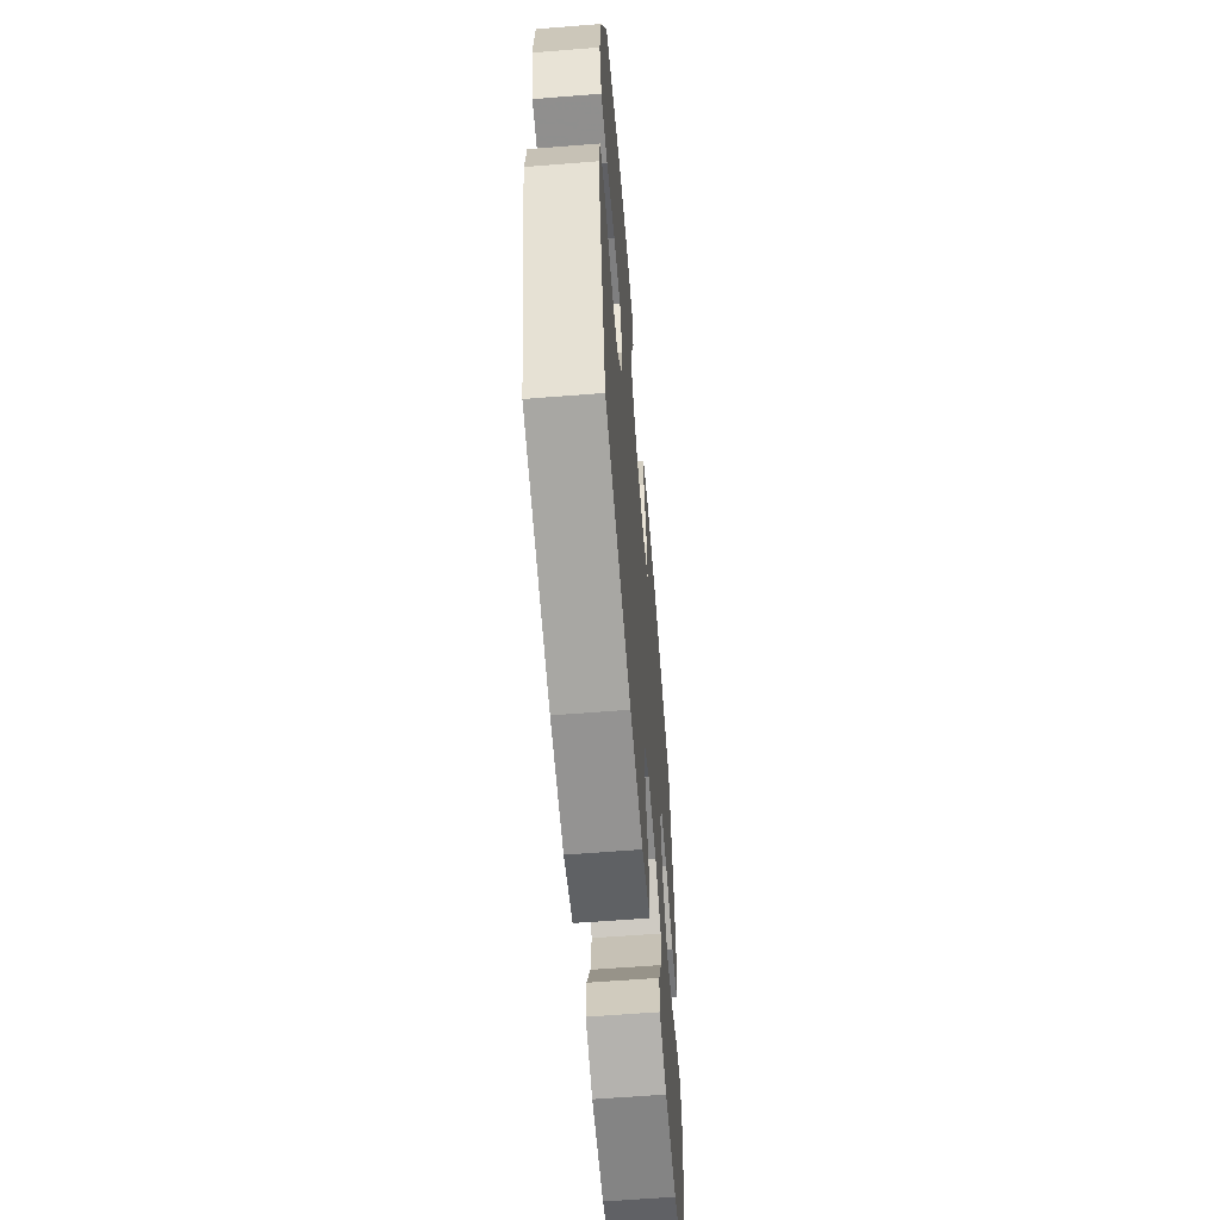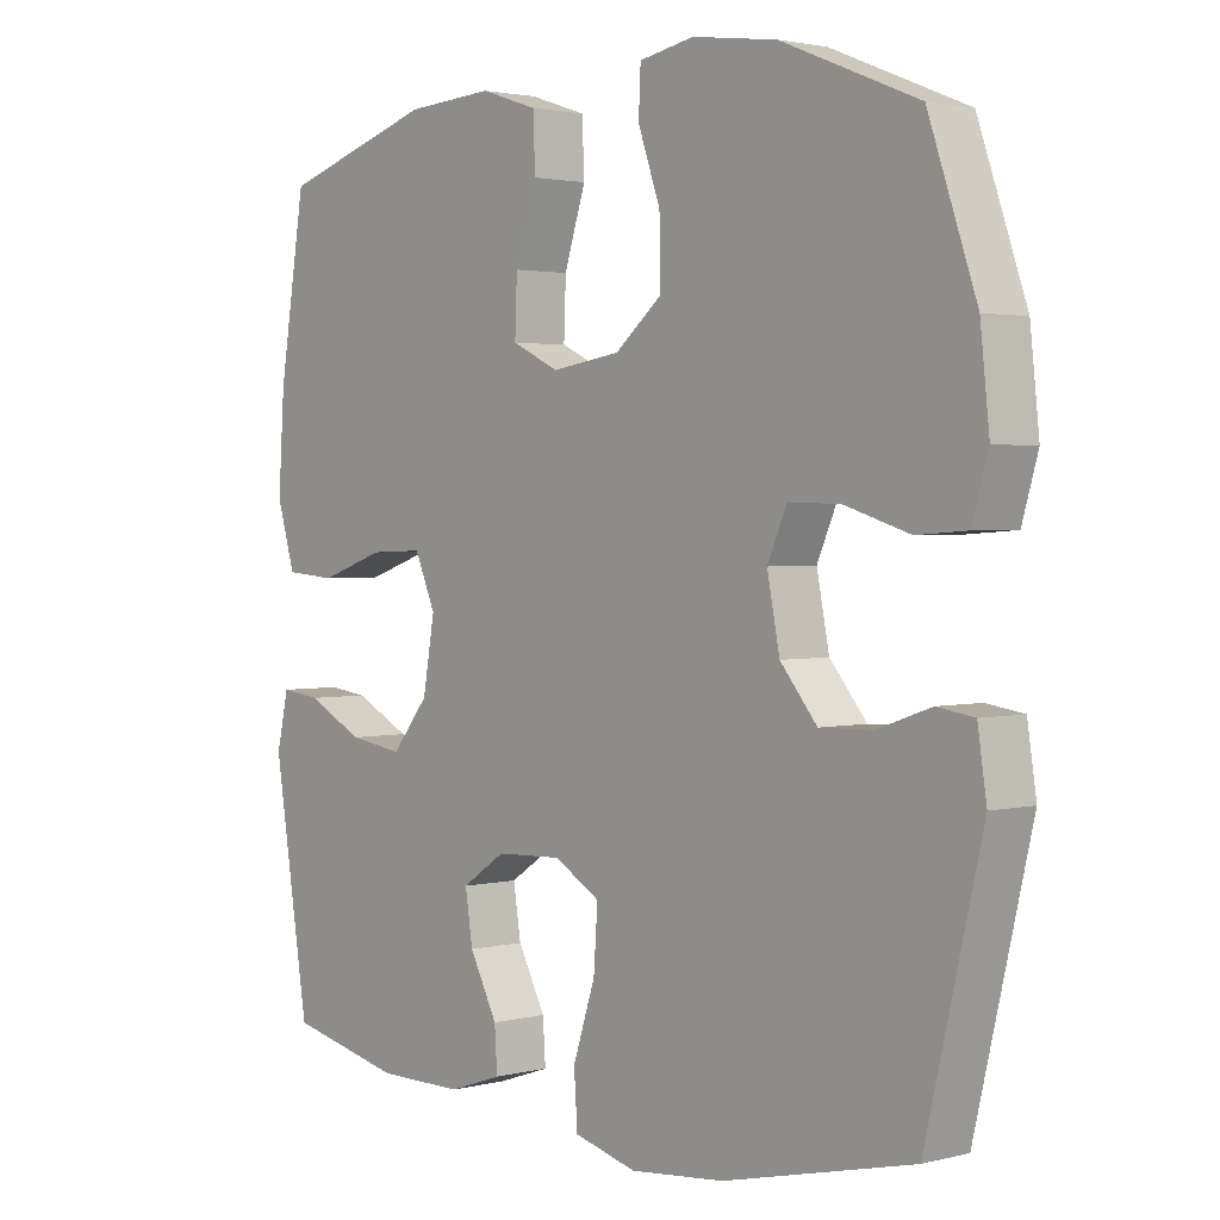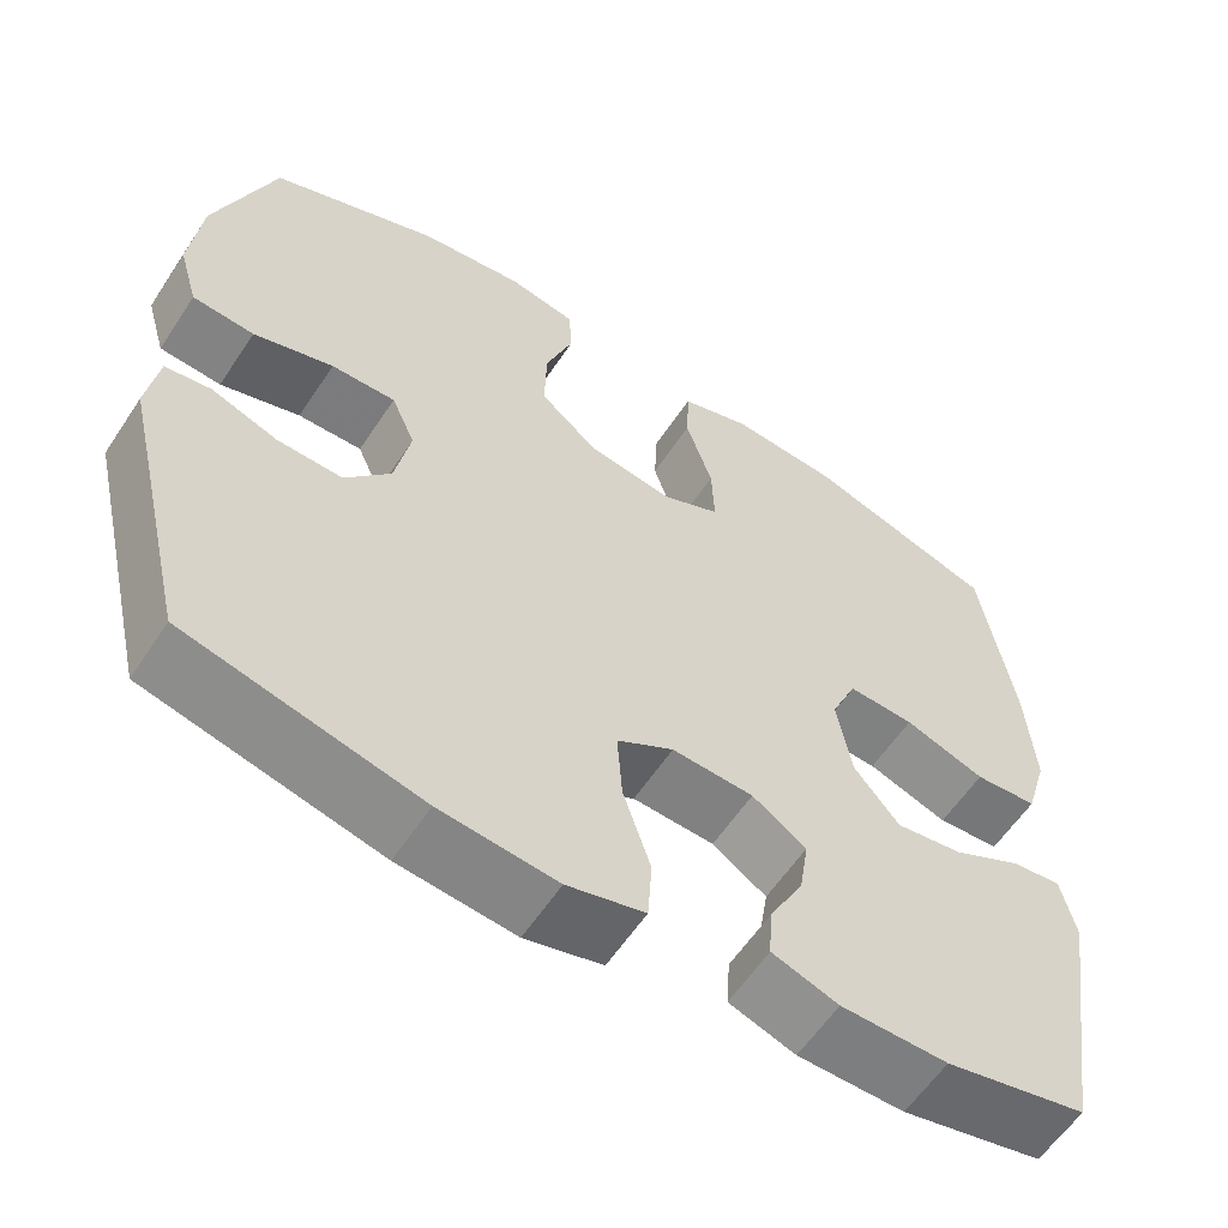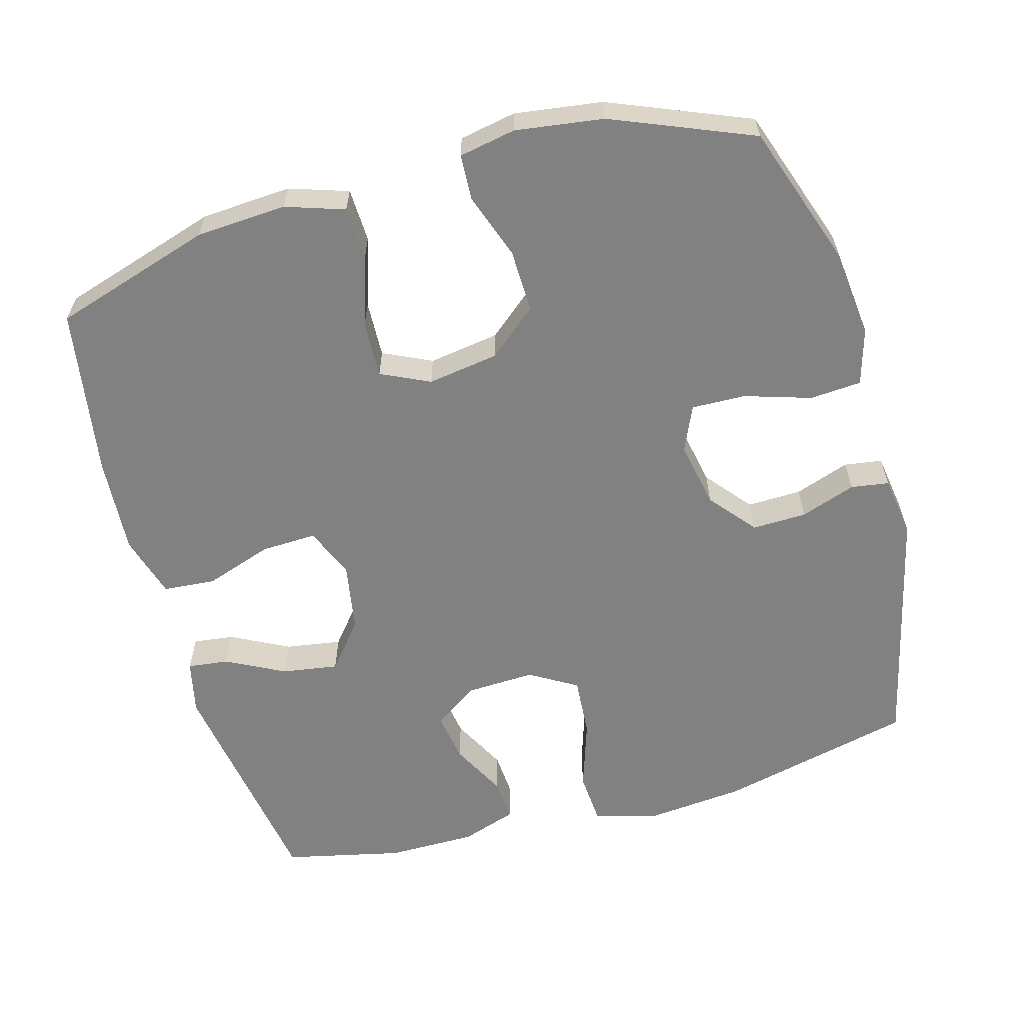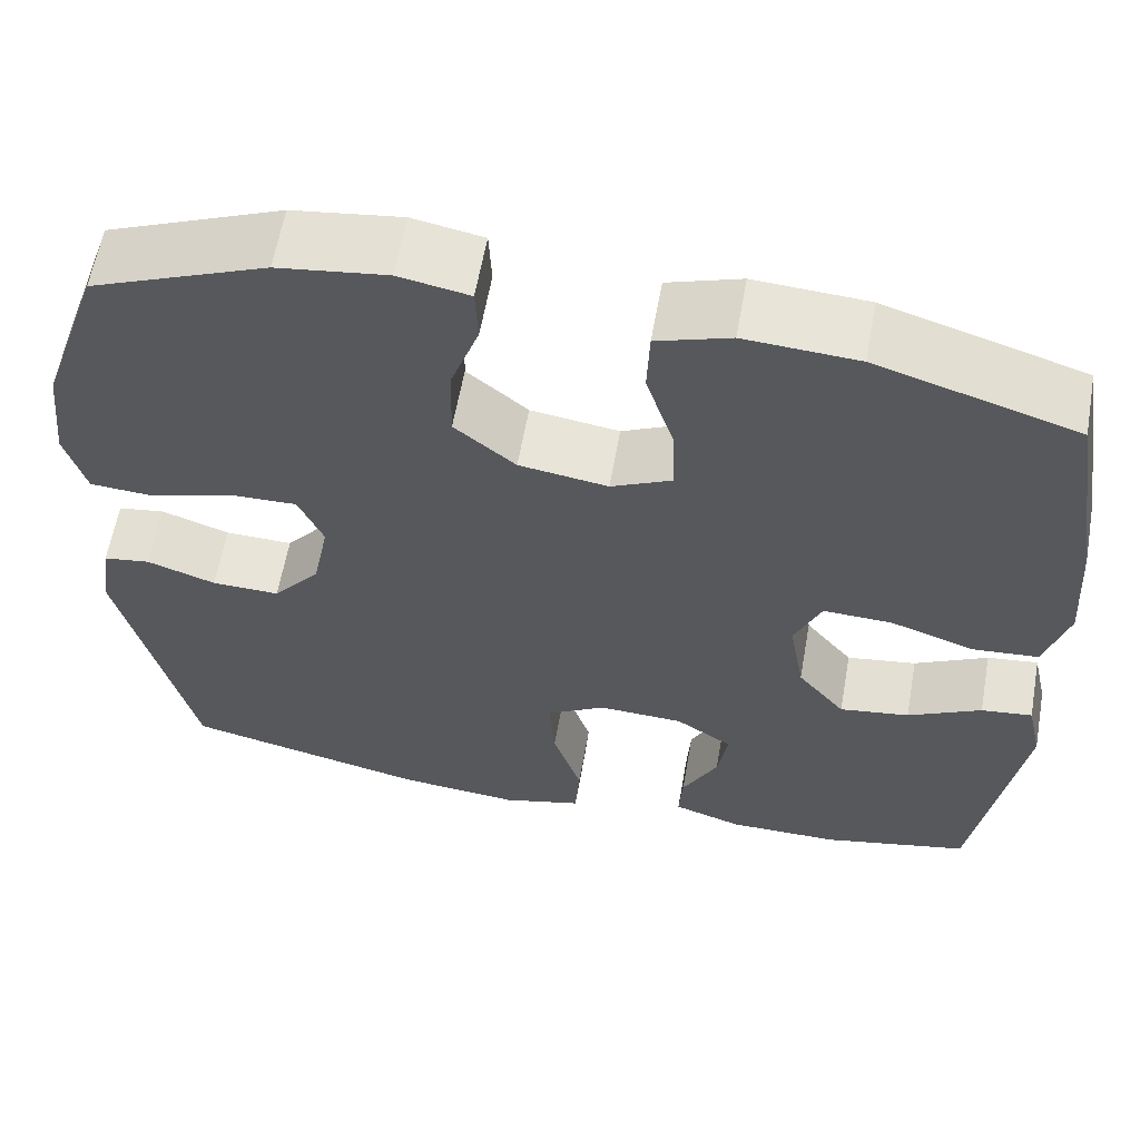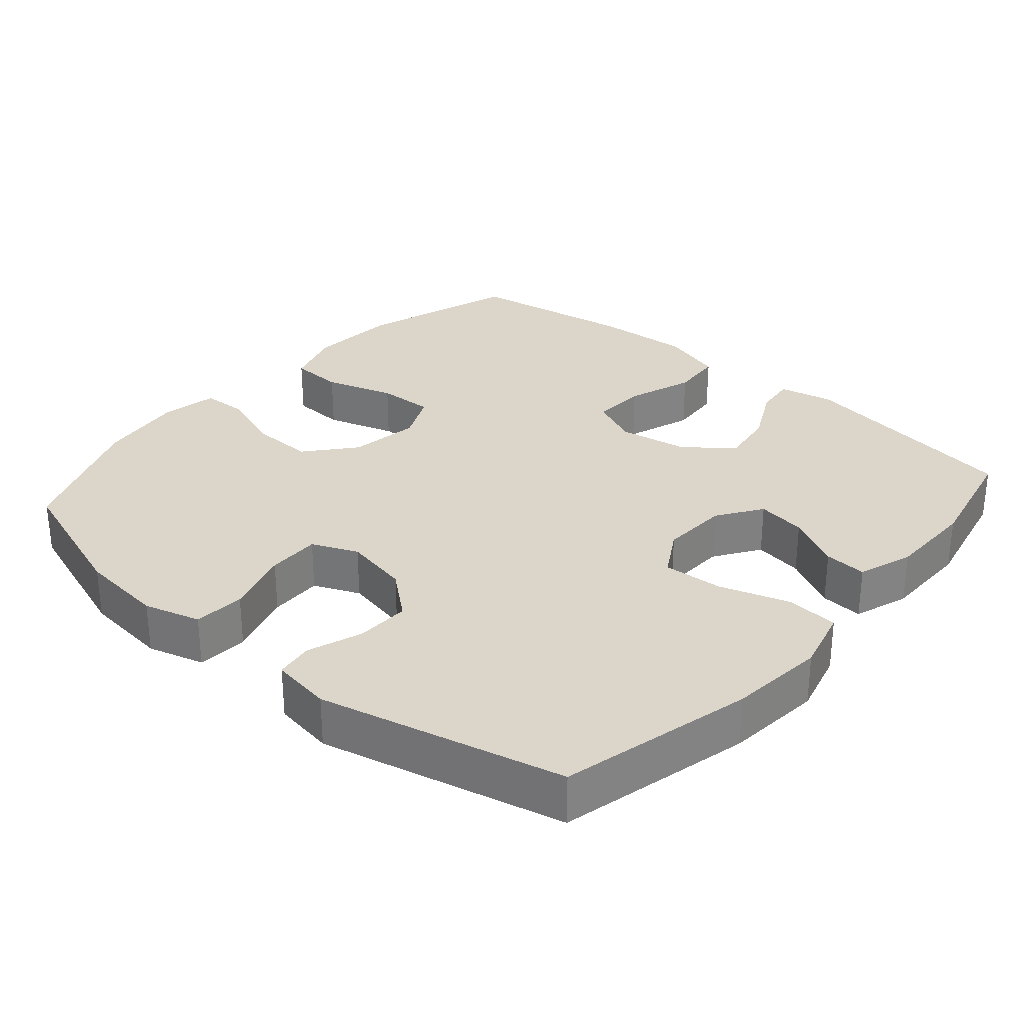
<metadata>
{"format":"obj","ext":"obj","renderer":"f3d","projection":"perspective","resolution":1024,"background":"white","views":[{"elev":-61.4,"azim":94.6,"up":"+Z"},{"elev":2.2,"azim":48.6,"up":"+Z"},{"elev":-59.3,"azim":146.7,"up":"+Z"},{"elev":-60.5,"azim":15.6,"up":"+Y"},{"elev":60.7,"azim":-169.9,"up":"+Z"},{"elev":30.0,"azim":131.0,"up":"+Y"}]}
</metadata>
<code>
v 0.5 0.07 0.5
v 0.569 0.07 0.3
v 0.582 0.07 0.179
v 0.559 0.07 0.1
v 0.487 0.07 0.095
v 0.394 0.07 0.124
v 0.319 0.07 0.126
v 0.291 0.07 0.062
v 0.309 0.07 -0.03
v 0.362 0.07 -0.094
v 0.438 0.07 -0.092
v 0.515 0.07 -0.065
v 0.568 0.07 -0.073
v 0.581 0.07 -0.158
v 0.5 0.07 -0.5
v 0.228 0.07 -0.564
v 0.092 0.07 -0.577
v 0.002 0.07 -0.553
v -0.003 0.07 -0.479
v 0.029 0.07 -0.381
v 0.035 0.07 -0.297
v -0.031 0.07 -0.258
v -0.126 0.07 -0.262
v -0.189 0.07 -0.304
v -0.178 0.07 -0.374
v -0.138 0.07 -0.451
v -0.134 0.07 -0.511
v -0.211 0.07 -0.537
v -0.335 0.07 -0.537
v -0.5 0.07 -0.5
v -0.551 0.07 -0.177
v -0.534 0.07 -0.101
v -0.477 0.07 -0.108
v -0.395 0.07 -0.15
v -0.317 0.07 -0.162
v -0.264 0.07 -0.097
v -0.247 0.07 0.001
v -0.277 0.07 0.07
v -0.354 0.07 0.067
v -0.448 0.07 0.035
v -0.521 0.07 0.041
v -0.547 0.07 0.129
v -0.538 0.07 0.264
v -0.5 0.07 0.5
v -0.278 0.07 0.569
v -0.152 0.07 0.577
v -0.07 0.07 0.55
v -0.067 0.07 0.475
v -0.098 0.07 0.378
v -0.101 0.07 0.299
v -0.033 0.07 0.267
v 0.066 0.07 0.282
v 0.134 0.07 0.339
v 0.132 0.07 0.427
v 0.1 0.07 0.518
v 0.103 0.07 0.582
v 0.182 0.07 0.597
v 0.304 0.07 0.58
v 0.5 0 0.5
v 0.569 0 0.3
v 0.582 0 0.179
v 0.559 0 0.1
v 0.487 0 0.095
v 0.394 0 0.124
v 0.319 0 0.126
v 0.291 0 0.062
v 0.309 0 -0.03
v 0.362 0 -0.094
v 0.438 0 -0.092
v 0.515 0 -0.065
v 0.568 0 -0.073
v 0.581 0 -0.158
v 0.5 0 -0.5
v 0.228 0 -0.564
v 0.092 0 -0.577
v 0.002 0 -0.553
v -0.003 0 -0.479
v 0.029 0 -0.381
v 0.035 0 -0.297
v -0.031 0 -0.258
v -0.126 0 -0.262
v -0.189 0 -0.304
v -0.178 0 -0.374
v -0.138 0 -0.451
v -0.134 0 -0.511
v -0.211 0 -0.537
v -0.335 0 -0.537
v -0.5 0 -0.5
v -0.551 0 -0.177
v -0.534 0 -0.101
v -0.477 0 -0.108
v -0.395 0 -0.15
v -0.317 0 -0.162
v -0.264 0 -0.097
v -0.247 0 0.001
v -0.277 0 0.07
v -0.354 0 0.067
v -0.448 0 0.035
v -0.521 0 0.041
v -0.547 0 0.129
v -0.538 0 0.264
v -0.5 0 0.5
v -0.278 0 0.569
v -0.152 0 0.577
v -0.07 0 0.55
v -0.067 0 0.475
v -0.098 0 0.378
v -0.101 0 0.299
v -0.033 0 0.267
v 0.066 0 0.282
v 0.134 0 0.339
v 0.132 0 0.427
v 0.1 0 0.518
v 0.103 0 0.582
v 0.182 0 0.597
v 0.304 0 0.58
f 54 55 56 57
f 53 54 57 58
f 46 47 48 49
f 46 49 50
f 45 46 50
f 44 45 50
f 43 44 50
f 42 43 50 51
f 39 40 41 42
f 38 39 42 51
f 31 32 33 34
f 31 34 35
f 30 31 35
f 29 30 35 36
f 25 26 27 28
f 24 25 28 29
f 17 18 19 20
f 17 20 21
f 16 17 21
f 15 16 21
f 14 15 21 22
f 11 12 13 14
f 10 11 14 22
f 3 4 5 6
f 3 6 7
f 2 3 7
f 53 58 1 2
f 52 53 2 7
f 37 38 51 52
f 37 52 7 8
f 24 29 36 37
f 23 24 37 8
f 9 10 22 23
f 8 9 23
f 115 114 113 112
f 116 115 112 111
f 107 106 105 104
f 108 107 104
f 108 104 103
f 108 103 102
f 108 102 101
f 109 108 101 100
f 100 99 98 97
f 109 100 97 96
f 92 91 90 89
f 93 92 89
f 93 89 88
f 94 93 88 87
f 86 85 84 83
f 87 86 83 82
f 78 77 76 75
f 79 78 75
f 79 75 74
f 79 74 73
f 80 79 73 72
f 72 71 70 69
f 80 72 69 68
f 64 63 62 61
f 65 64 61
f 65 61 60
f 60 59 116 111
f 65 60 111 110
f 110 109 96 95
f 66 65 110 95
f 95 94 87 82
f 66 95 82 81
f 81 80 68 67
f 81 67 66
f 1 59 60 2
f 2 60 61 3
f 3 61 62 4
f 4 62 63 5
f 5 63 64 6
f 6 64 65 7
f 7 65 66 8
f 8 66 67 9
f 9 67 68 10
f 10 68 69 11
f 11 69 70 12
f 12 70 71 13
f 13 71 72 14
f 14 72 73 15
f 15 73 74 16
f 16 74 75 17
f 17 75 76 18
f 18 76 77 19
f 19 77 78 20
f 20 78 79 21
f 21 79 80 22
f 22 80 81 23
f 23 81 82 24
f 24 82 83 25
f 25 83 84 26
f 26 84 85 27
f 27 85 86 28
f 28 86 87 29
f 29 87 88 30
f 30 88 89 31
f 31 89 90 32
f 32 90 91 33
f 33 91 92 34
f 34 92 93 35
f 35 93 94 36
f 36 94 95 37
f 37 95 96 38
f 38 96 97 39
f 39 97 98 40
f 40 98 99 41
f 41 99 100 42
f 42 100 101 43
f 43 101 102 44
f 44 102 103 45
f 45 103 104 46
f 46 104 105 47
f 47 105 106 48
f 48 106 107 49
f 49 107 108 50
f 50 108 109 51
f 51 109 110 52
f 52 110 111 53
f 53 111 112 54
f 54 112 113 55
f 55 113 114 56
f 56 114 115 57
f 57 115 116 58
f 58 116 59 1

</code>
